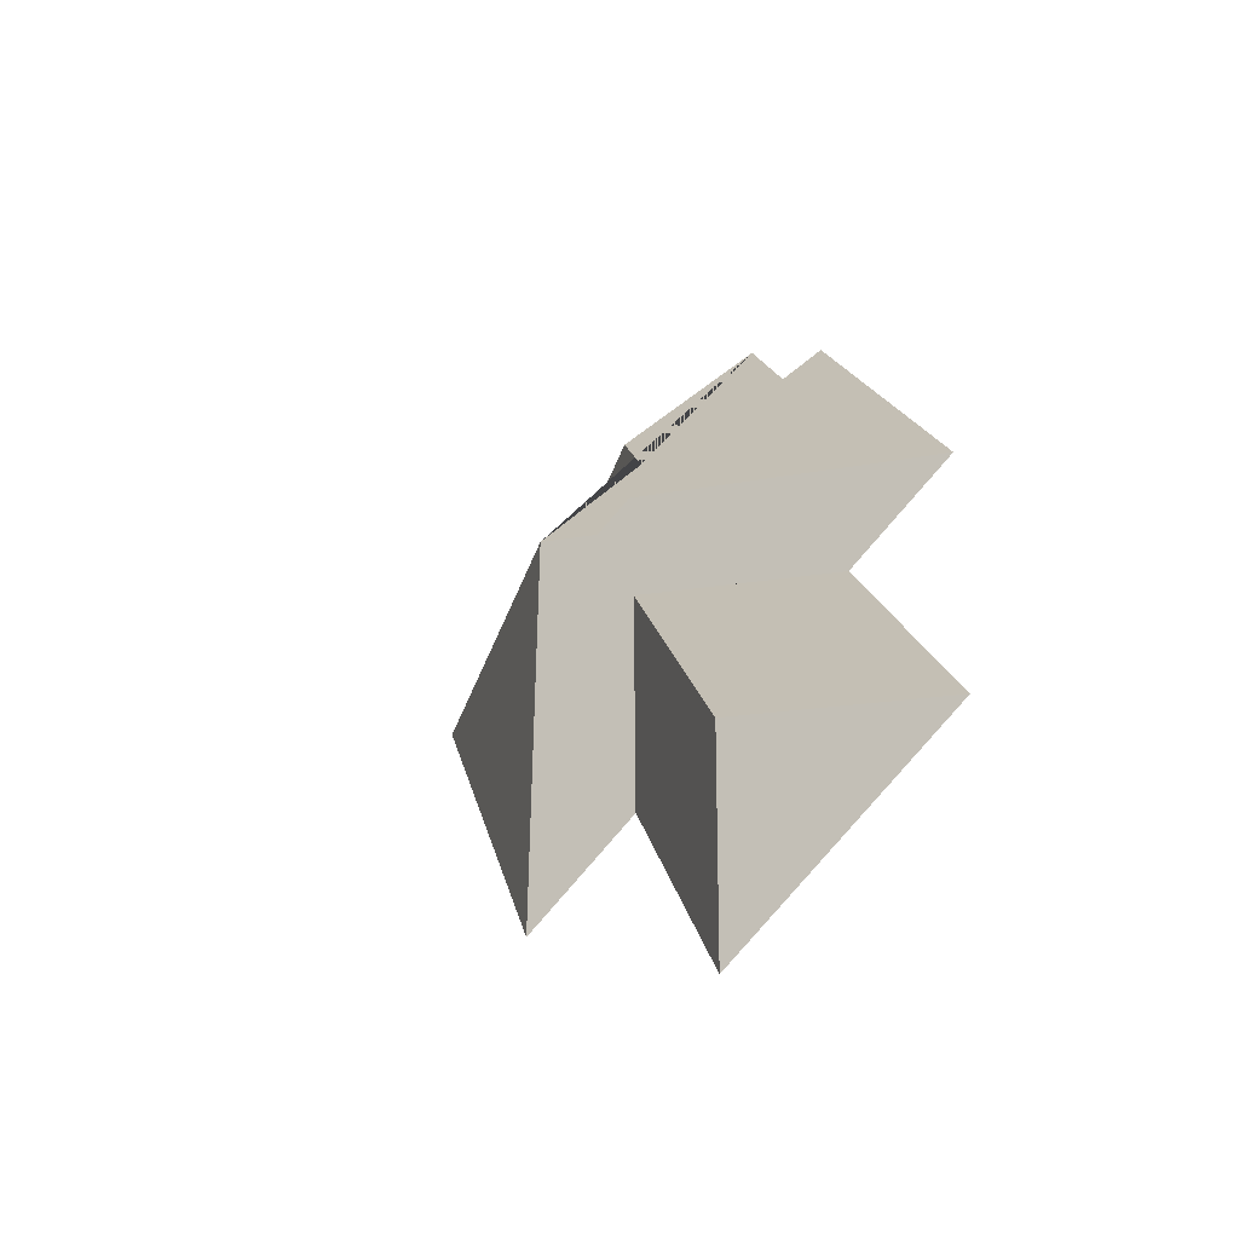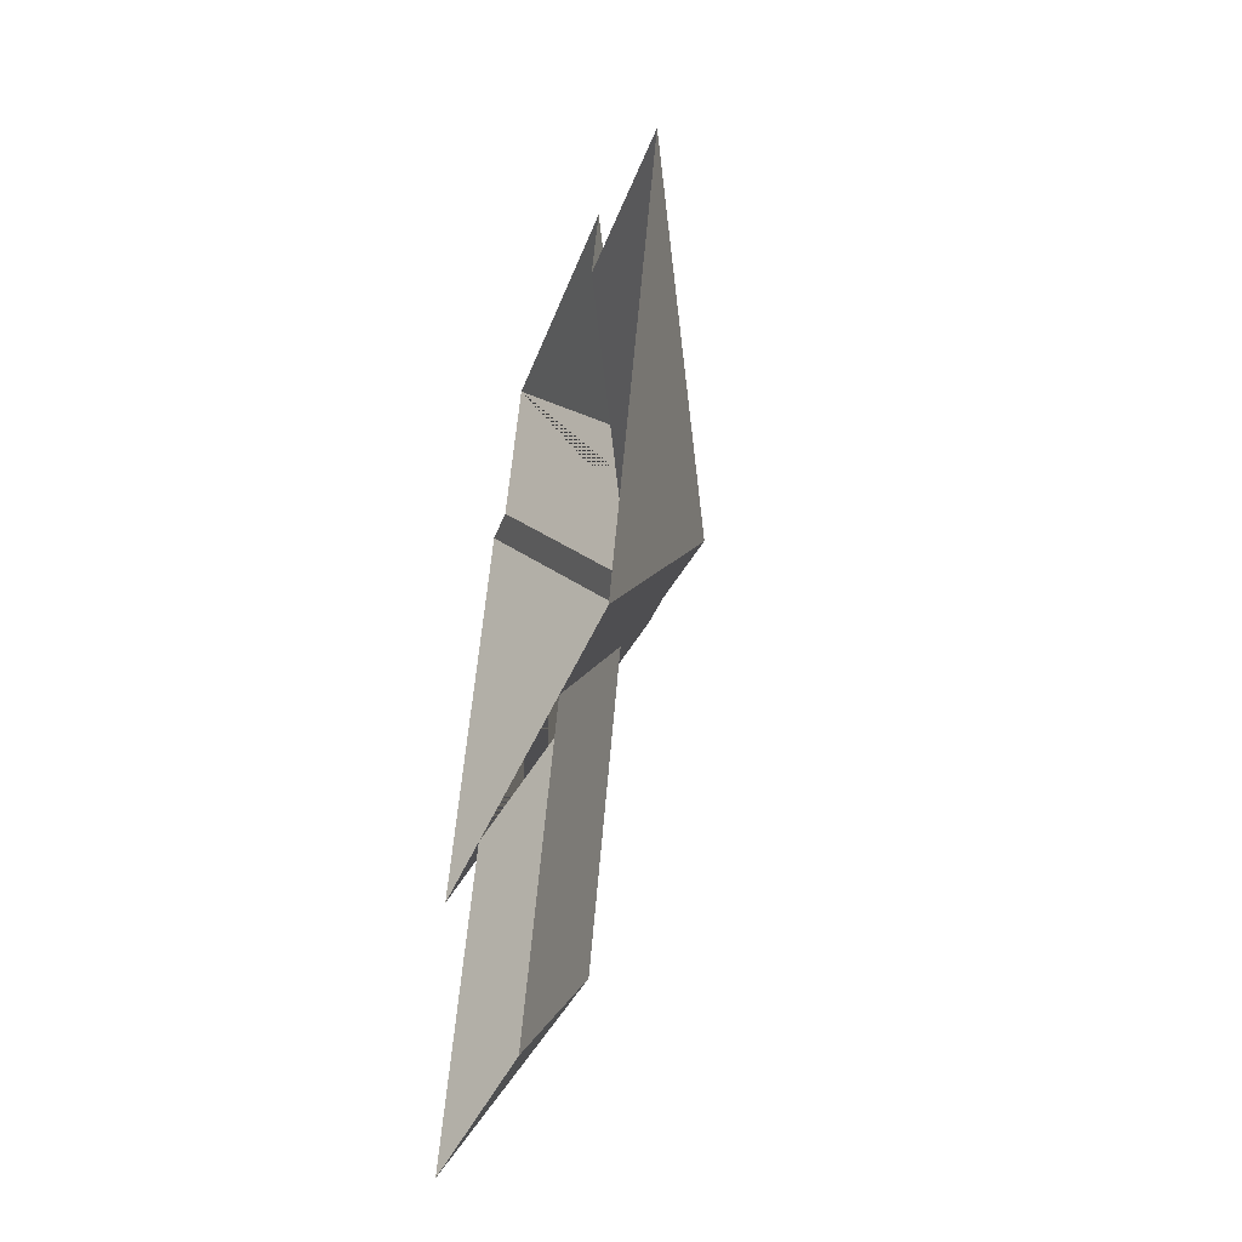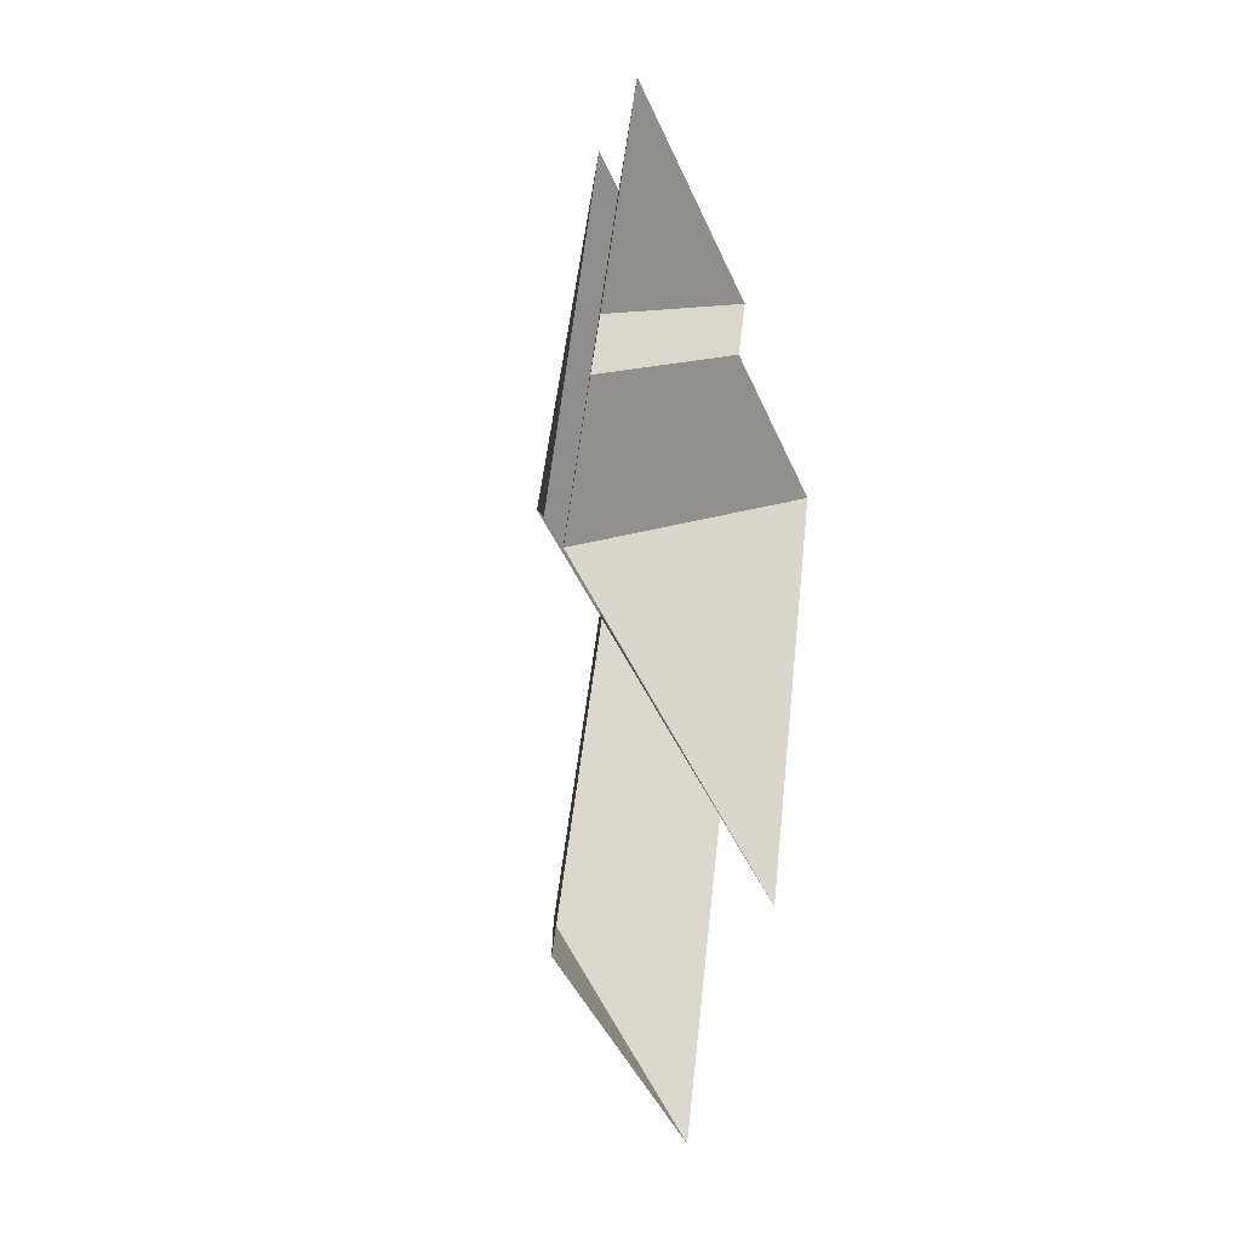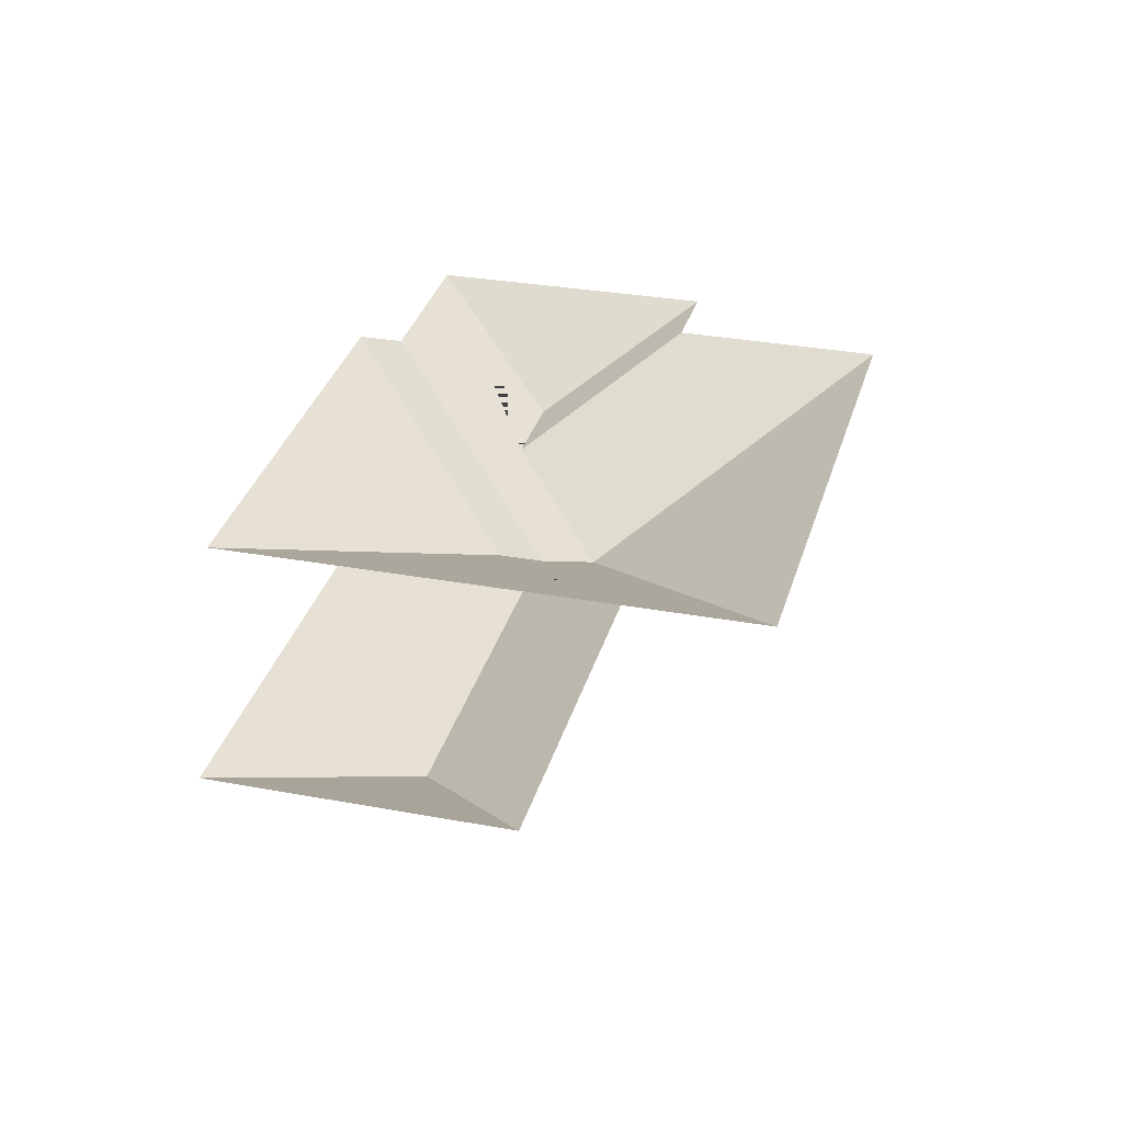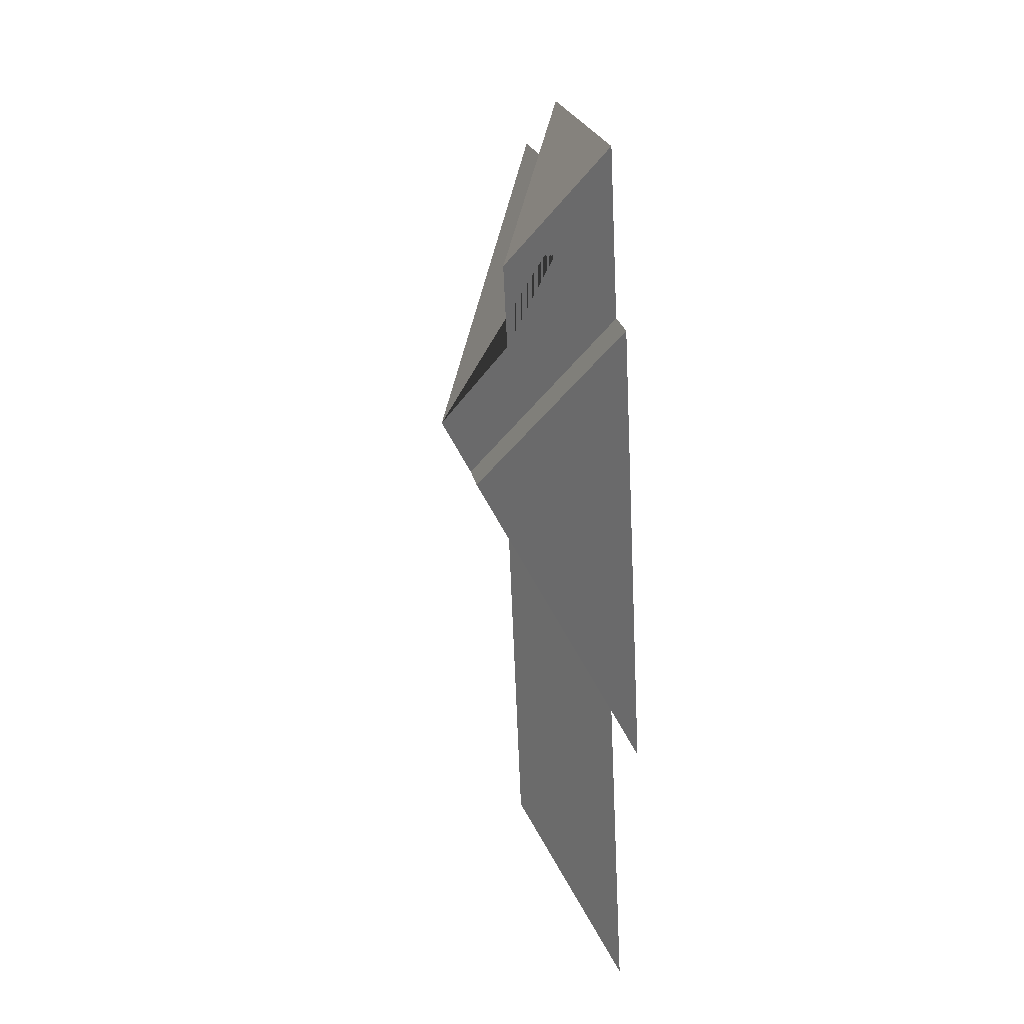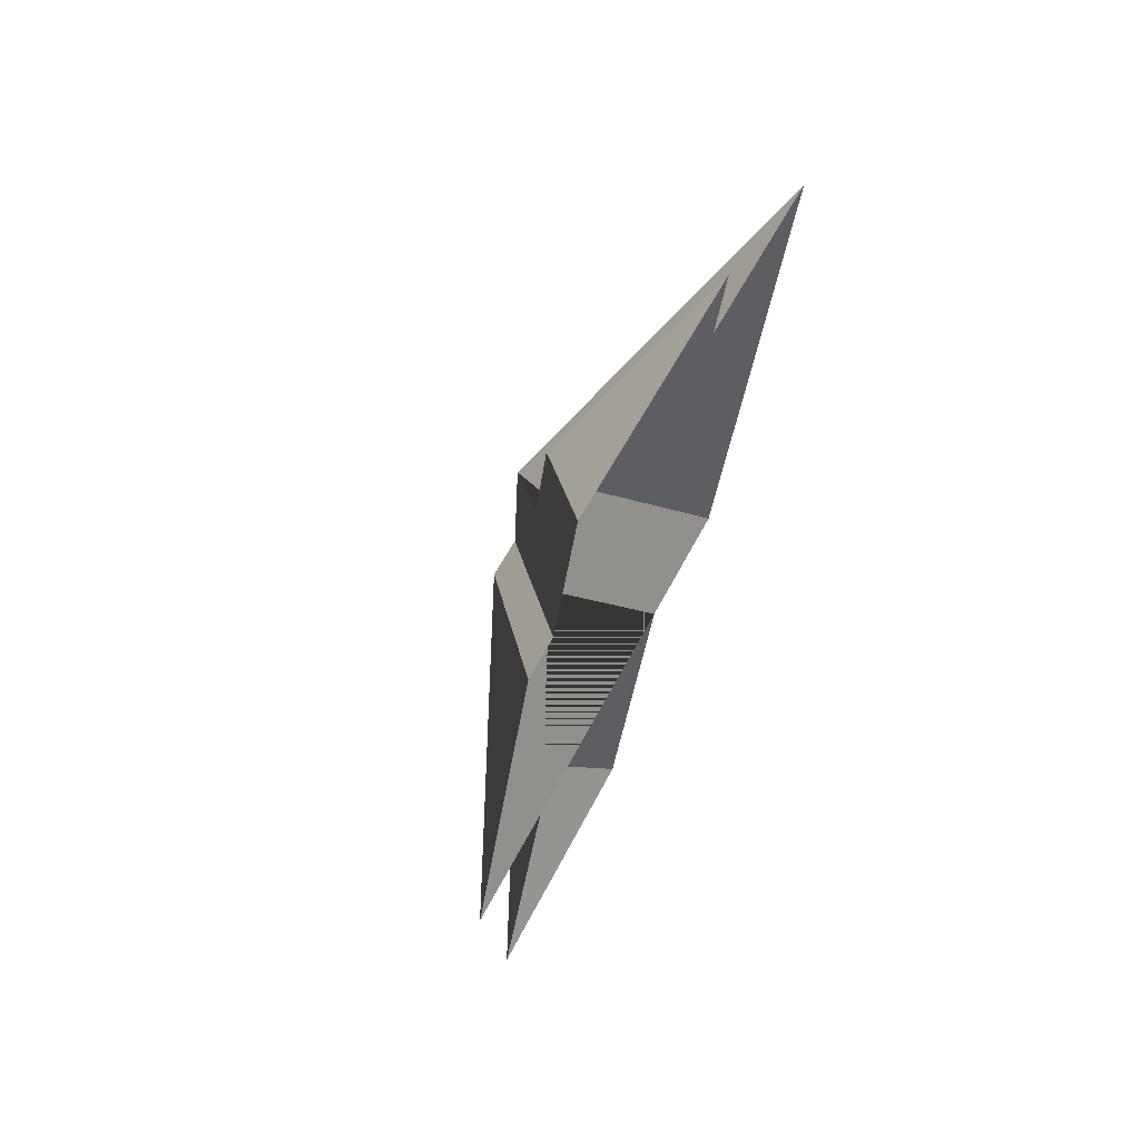
<metadata>
{"format":"obj","ext":"obj","renderer":"f3d","projection":"perspective","resolution":1024,"background":"white","views":[{"elev":-60.5,"azim":-132.7,"up":"+Z"},{"elev":-48.8,"azim":72.7,"up":"+Z"},{"elev":-25.4,"azim":-67.3,"up":"+Z"},{"elev":-55.9,"azim":1.7,"up":"+Z"},{"elev":35.0,"azim":-99.1,"up":"+Z"},{"elev":69.0,"azim":-63.6,"up":"+Z"}]}
</metadata>
<code>
o BK39_500_015030_0031_roof
v 35.12 75 -469.9
v 166.7 75 -507.4
v 123.8 114.4 -423.9
v 210.2 75 -354.3
v 79.66 75 -317.1
v 278.8 75 -373.8
v 16.74 75 -299.1
v 168.9 114 -267.4
v 150.7 133.4 -224.9
v 171.8 133.5 -230.8
v 198 145 -216.1
v 160.9 115.8 -150.8
v 74.69 75 -95.86
v 96.8 75 -102
v 172.3 116 -111.6
v 348.2 75 -130.4
v 248.2 75 -100.7
v 258.7 75 -65.42
v 118.6 75 -25.48
v 35.12 0 -469.9
v 166.7 0 -507.4
v 210.2 0 -354.3
v 278.8 0 -373.8
v 348.2 0 -130.4
v 248.2 0 -100.7
v 258.7 0 -65.42
v 118.6 0 -25.48
v 96.8 0 -102
v 74.69 0 -95.86
v 16.74 0 -299.1
v 79.66 0 -317.1
f 1 3 2
f 2 4 8 3
f 8 5 1 3
f 4 6 11 10 9 7 5 8
f 6 16 11
f 16 17 12 11
f 17 18 15 12
f 18 19 15
f 19 14 10 11 12 15
f 14 13 9 10
f 13 7 9

</code>
